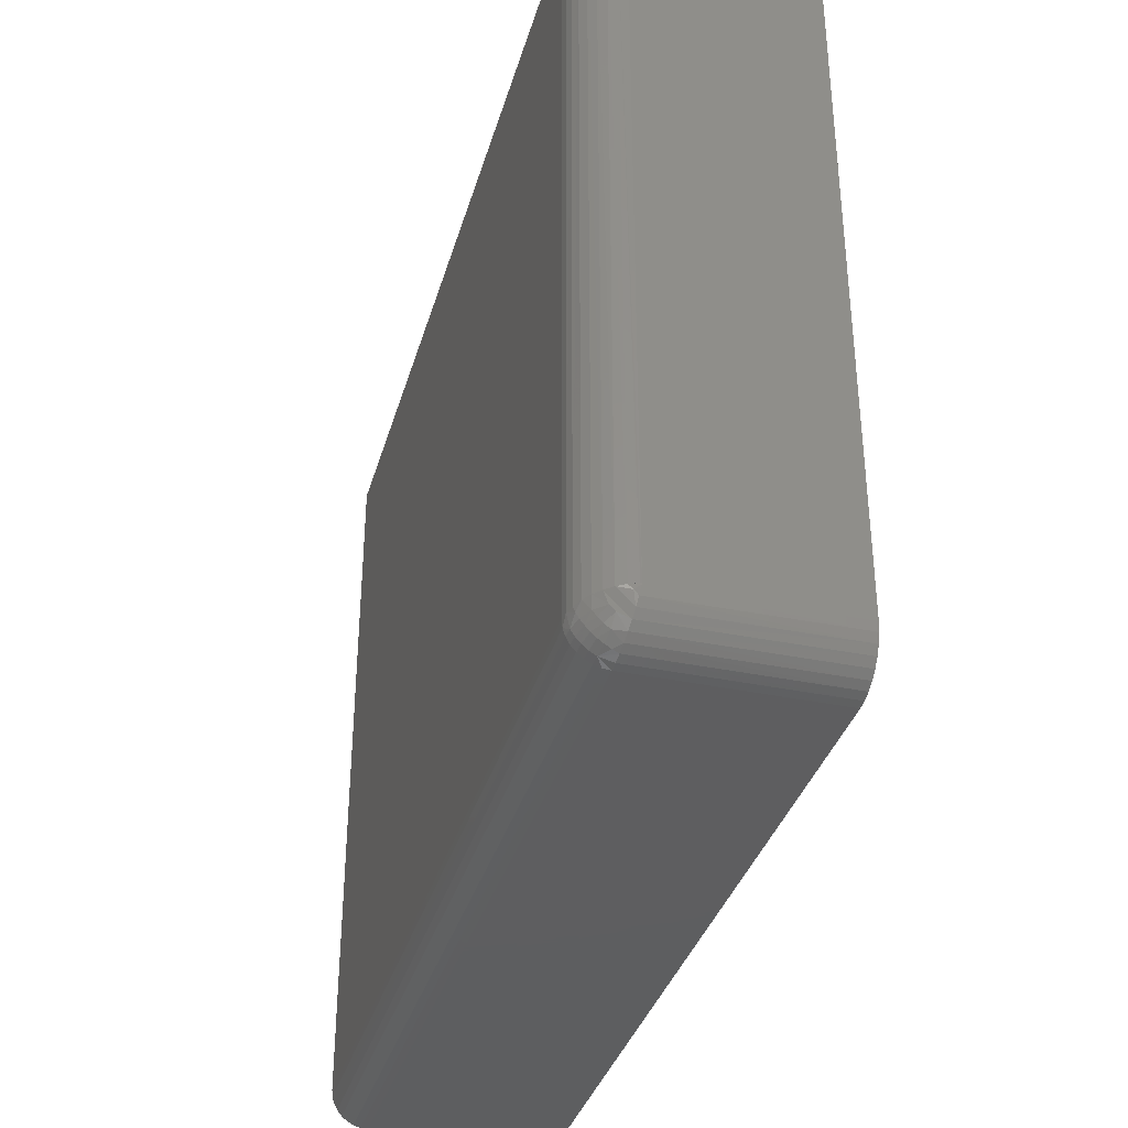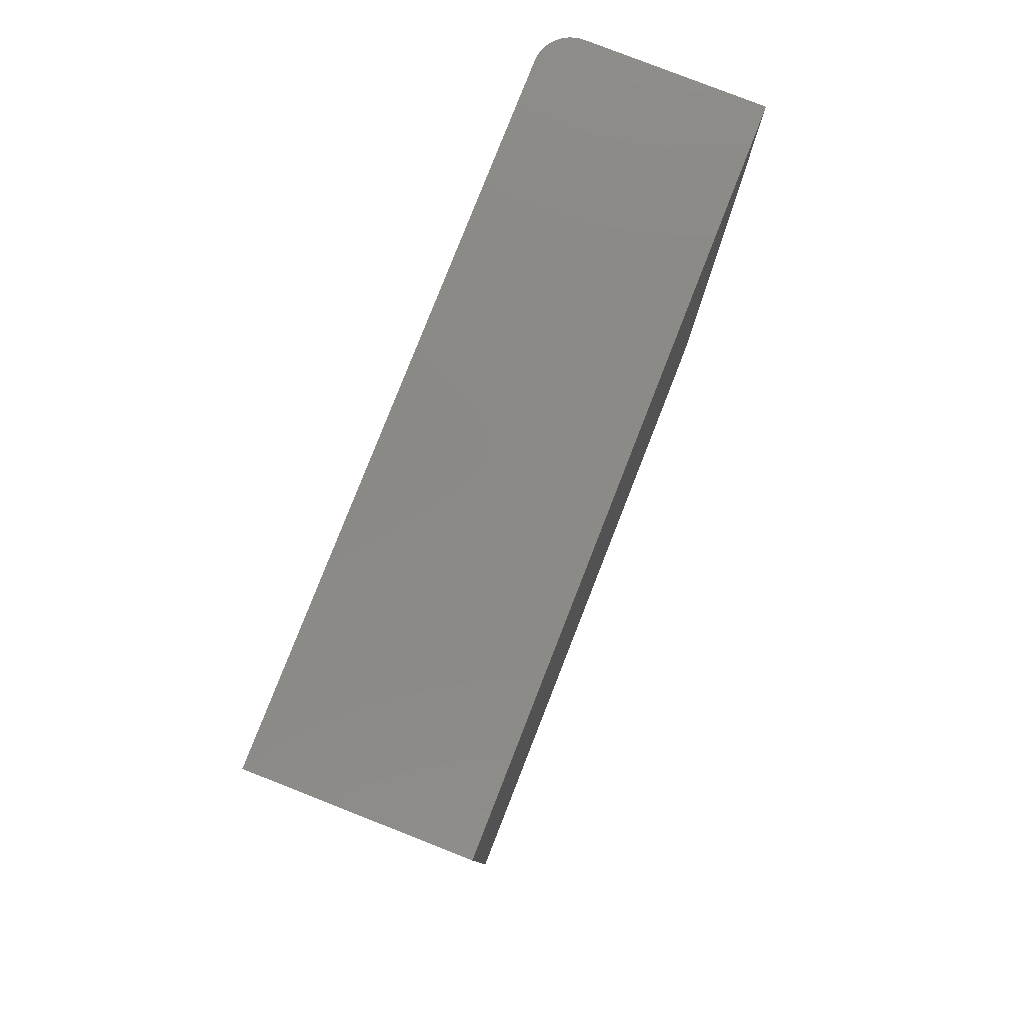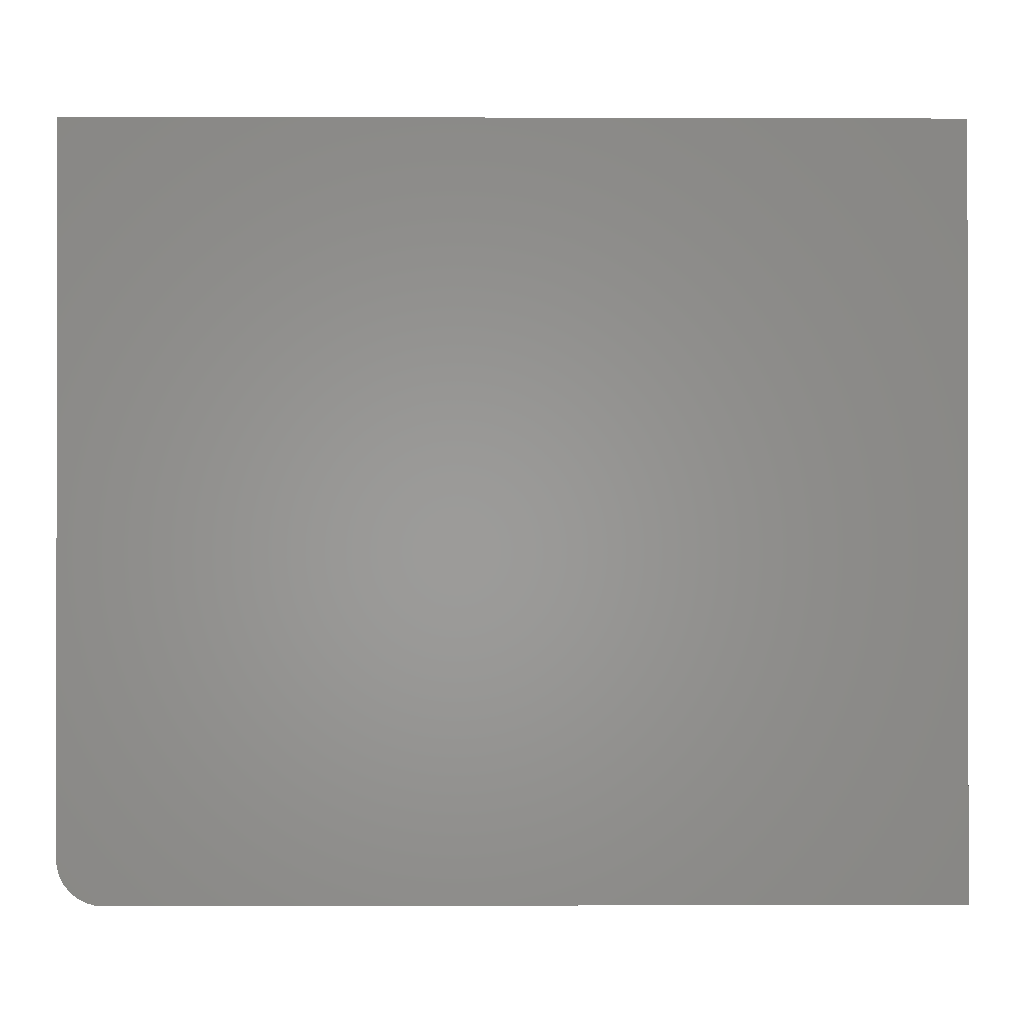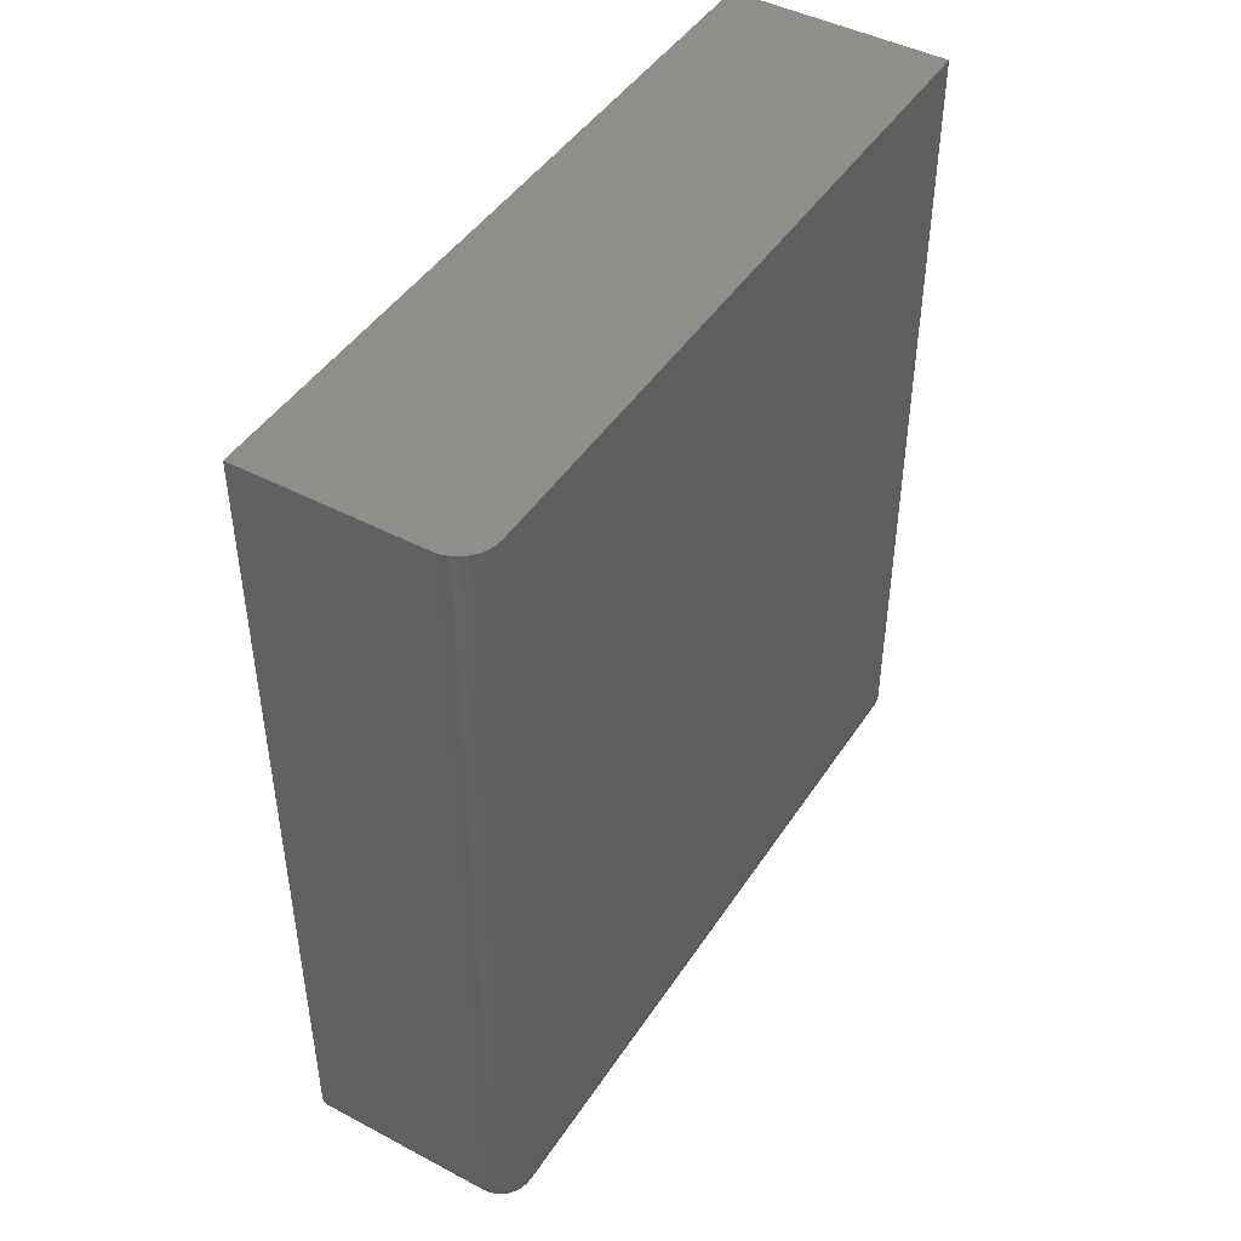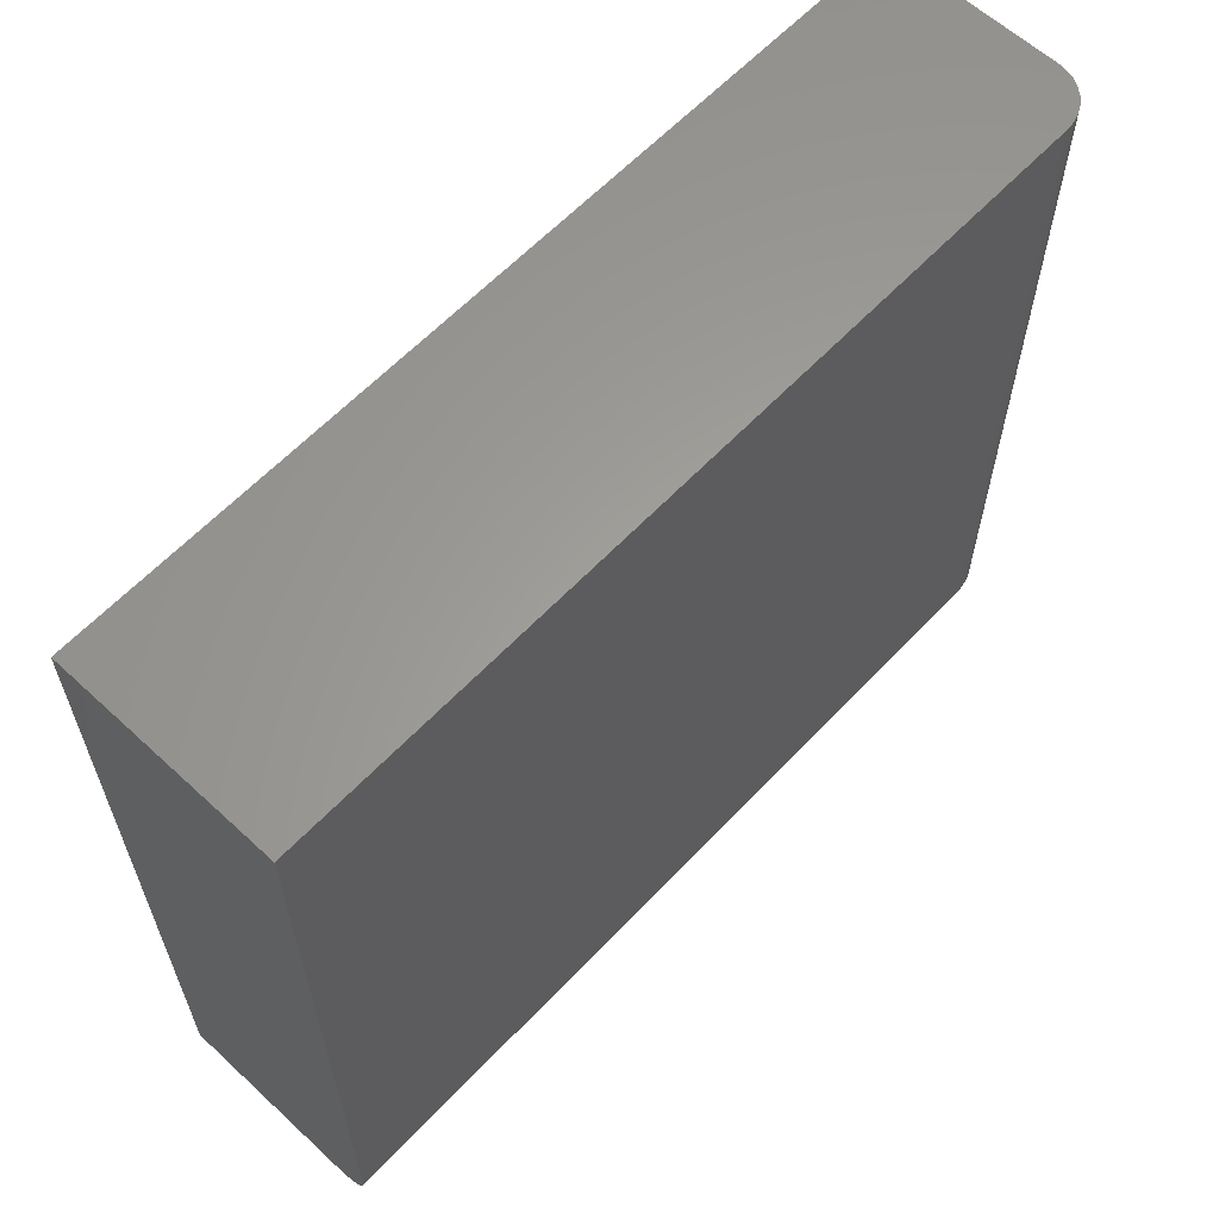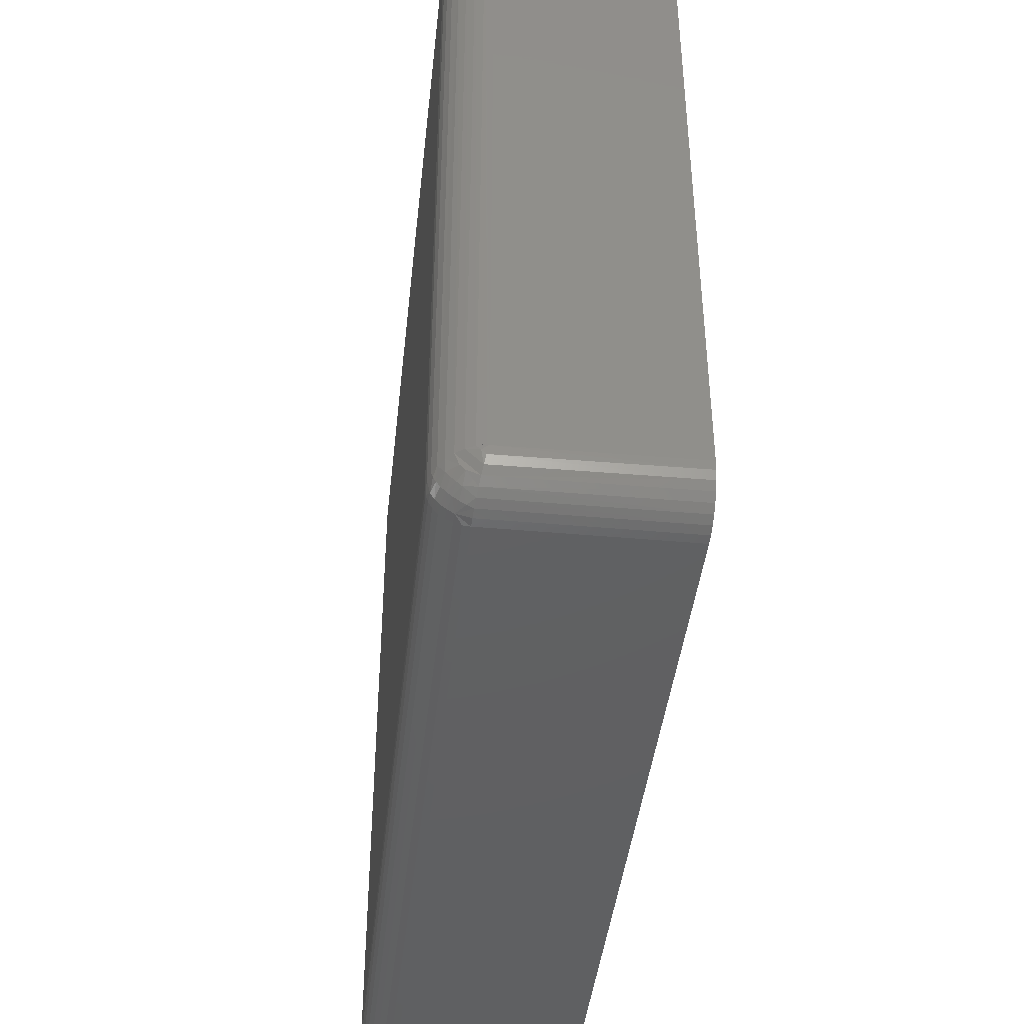
<metadata>
{"format":"stl","ext":"stl","renderer":"f3d","projection":"perspective","resolution":1024,"background":"white","views":[{"elev":-35.8,"azim":164.5,"up":"+Y"},{"elev":79.8,"azim":-158.6,"up":"+Z"},{"elev":-0.5,"azim":-90.7,"up":"+Y"},{"elev":45.5,"azim":31.3,"up":"+Z"},{"elev":61.4,"azim":43.2,"up":"+Y"},{"elev":-42.4,"azim":173.8,"up":"+Y"}]}
</metadata>
<code>
# stl→obj: 76 verts, 148 faces
v 0.1895 0.03125 0.03906
v 0.1895 0.03125 0.75
v 0.1889 0.02515 0.03906
v 0.1889 0.02515 0.75
v 0.1871 0.01929 0.03906
v 0.1871 0.01929 0.75
v 0.1842 0.01389 0.03906
v 0.1842 0.01389 0.75
v 0.1803 0.009153 0.03906
v 0.1803 0.009153 0.75
v 0.1756 0.005267 0.03906
v 0.1756 0.005267 0.75
v 0.1702 0.002379 0.03906
v 0.1702 0.002379 0.75
v 0.1643 0.0006005 0.03906
v 0.1643 0.0006005 0.75
v 0.1582 0 0.03906
v 0.1582 0 0.75
v 2.392e-18 0 0.03906
v 4.592e-17 0 0.75
v 0.1895 0.6484 0.03906
v 0.1895 0.6484 0.75
v 0 0.03906 0
v 0 0.6484 0
v 0.1504 0.03906 -9.21e-18
v 0.1504 0.6484 -9.21e-18
v 0.1654 0.6484 0.002973
v 0.158 0.6484 0.0007506
v 0.1865 0.6484 0.02411
v 0.1829 0.6484 0.01736
v 0.178 0.6484 0.01144
v 4.592e-17 0.6484 0.75
v 0.1887 0.6484 0.03144
v 0.1721 0.6484 0.006583
v 4.596e-20 0.03144 0.0007506
v 1.821e-19 0.02411 0.002973
v 4.031e-19 0.01736 0.006583
v 7.006e-19 0.01144 0.01144
v 1.063e-18 0.006583 0.01736
v 1.477e-18 0.002973 0.02411
v 1.925e-18 0.0007506 0.03144
v 0.1517 0.03881 2.117e-05
v 0.1591 0.03732 0.0009864
v 0.1662 0.0359 0.003353
v 0.1728 0.03459 0.007032
v 0.1888 0.03139 0.03159
v 0.1866 0.03182 0.0244
v 0.1831 0.03252 0.01775
v 0.1785 0.03345 0.01189
v 0.1507 0.03778 2.117e-05
v 0.1522 0.03034 0.0009864
v 0.1536 0.02323 0.003353
v 0.1549 0.0167 0.007032
v 0.156 0.011 0.01189
v 0.1581 0.0007211 0.03159
v 0.1577 0.002857 0.0244
v 0.157 0.006327 0.01775
v 0.1697 0.003111 0.03115
v 0.165 0.0202 0.006741
v 0.1693 0.02447 0.006741
v 0.1557 0.03378 0.0005994
v 0.1663 0.01157 0.01355
v 0.1629 0.004051 0.02278
v 0.1779 0.0232 0.01355
v 0.1864 0.01975 0.03115
v 0.1854 0.02662 0.02278
v 0.1833 0.02159 0.02158
v 0.1745 0.01885 0.01287
v 0.1706 0.01493 0.01287
v 0.1804 0.01688 0.02084
v 0.1768 0.01265 0.0206
v 0.1726 0.009025 0.02084
v 0.1679 0.006129 0.02158
v 0.175 0.006008 0.03075
v 0.1796 0.009847 0.03062
v 0.1835 0.01448 0.03075
f 1 2 3
f 3 2 4
f 3 4 5
f 5 4 6
f 5 6 7
f 7 6 8
f 7 8 9
f 9 8 10
f 9 10 11
f 11 10 12
f 11 12 13
f 13 12 14
f 13 14 15
f 15 14 16
f 15 16 17
f 17 16 18
f 19 17 20
f 20 17 18
f 21 22 1
f 1 22 2
f 23 24 25
f 25 24 26
f 24 27 26
f 27 28 26
f 29 30 31
f 32 22 21
f 32 21 33
f 32 33 24
f 33 29 31
f 33 31 34
f 33 34 27
f 33 27 24
f 35 36 23
f 24 23 36
f 24 36 37
f 24 37 38
f 24 38 39
f 24 39 40
f 24 40 41
f 24 41 19
f 24 19 20
f 24 20 32
f 25 28 42
f 25 26 28
f 42 28 43
f 43 28 27
f 43 27 44
f 44 27 34
f 44 34 45
f 45 34 31
f 21 1 33
f 33 1 46
f 33 46 29
f 29 46 47
f 29 47 30
f 30 47 48
f 30 48 31
f 31 48 49
f 31 49 45
f 23 50 35
f 23 25 50
f 50 51 35
f 36 35 51
f 36 51 52
f 36 52 53
f 36 53 37
f 37 53 54
f 17 19 55
f 55 19 41
f 55 41 56
f 56 41 40
f 56 40 57
f 57 40 39
f 57 39 54
f 54 39 38
f 54 38 37
f 55 58 17
f 58 15 17
f 45 59 53
f 53 44 45
f 52 44 53
f 45 60 59
f 52 61 44
f 51 61 52
f 59 62 54
f 53 59 54
f 45 49 60
f 62 63 57
f 54 62 57
f 49 48 64
f 3 46 1
f 46 3 65
f 66 46 65
f 67 66 65
f 5 65 3
f 51 50 61
f 43 44 61
f 49 64 60
f 68 60 64
f 60 68 69
f 69 59 60
f 69 62 59
f 48 67 64
f 48 66 67
f 48 47 66
f 64 67 70
f 70 68 64
f 68 70 71
f 71 69 68
f 72 69 71
f 62 69 72
f 73 62 72
f 62 73 63
f 56 57 63
f 47 46 66
f 56 63 58
f 55 56 58
f 25 42 43
f 25 43 61
f 25 61 50
f 15 58 13
f 13 58 74
f 13 74 11
f 11 74 75
f 11 75 9
f 9 75 76
f 9 76 7
f 7 76 65
f 7 65 5
f 63 73 58
f 58 73 72
f 58 72 74
f 74 72 71
f 74 71 75
f 75 71 70
f 75 70 76
f 76 70 67
f 76 67 65
f 8 6 12
f 10 8 12
f 32 20 4
f 32 4 2
f 32 2 22
f 4 20 18
f 4 18 16
f 4 16 14
f 4 14 12
f 4 12 6

</code>
